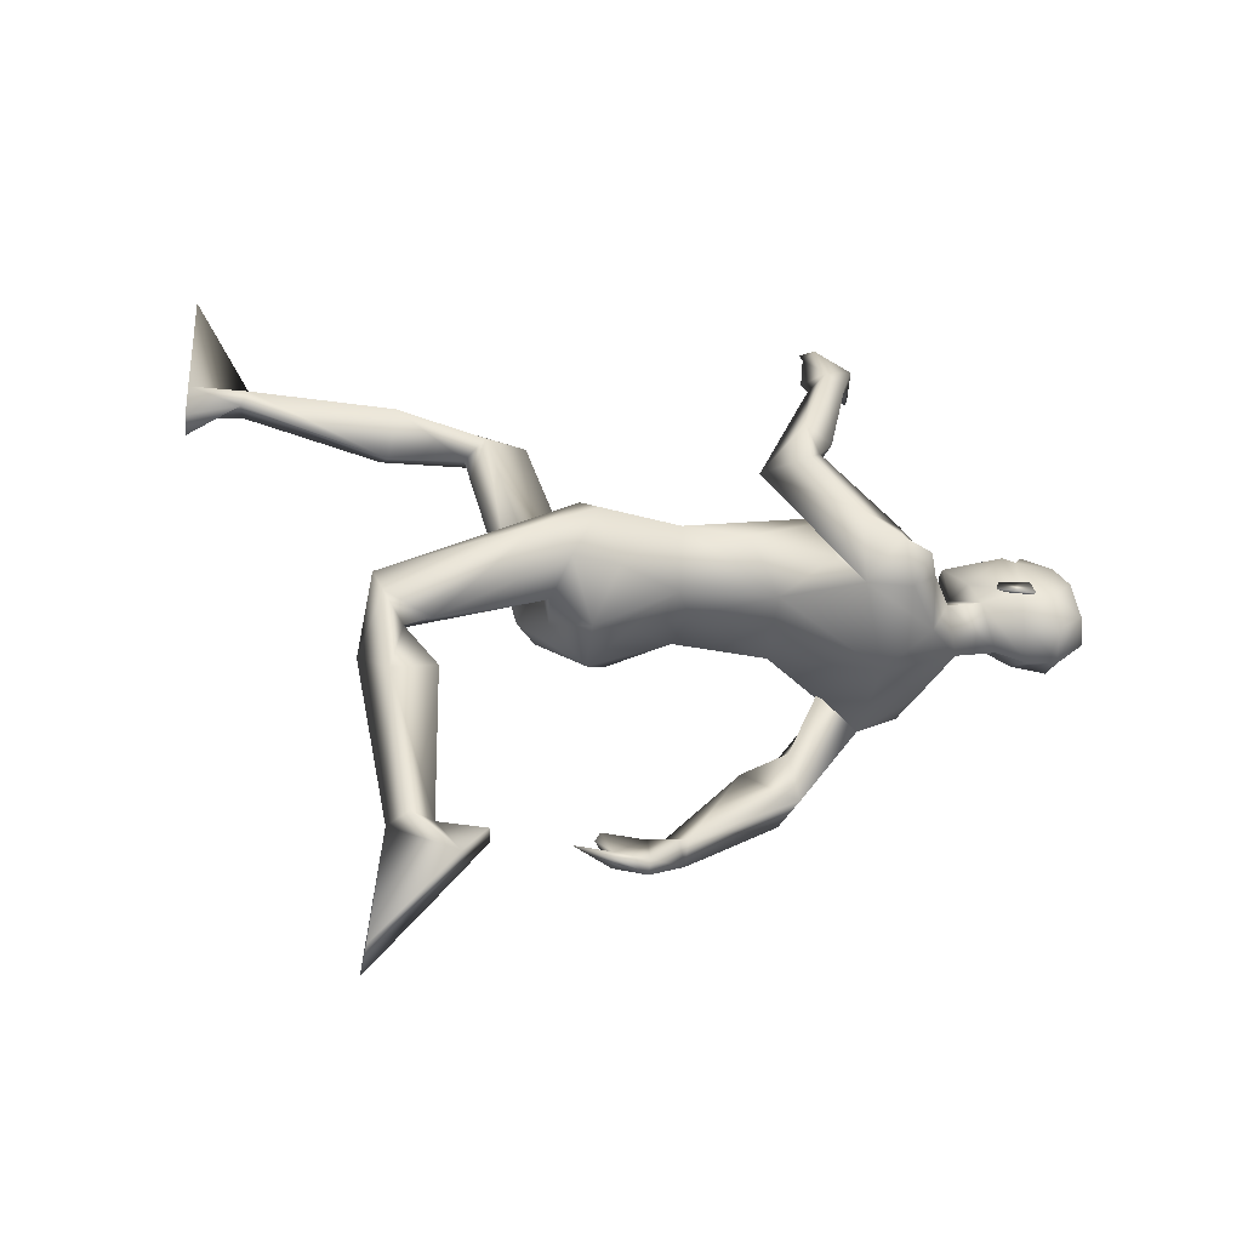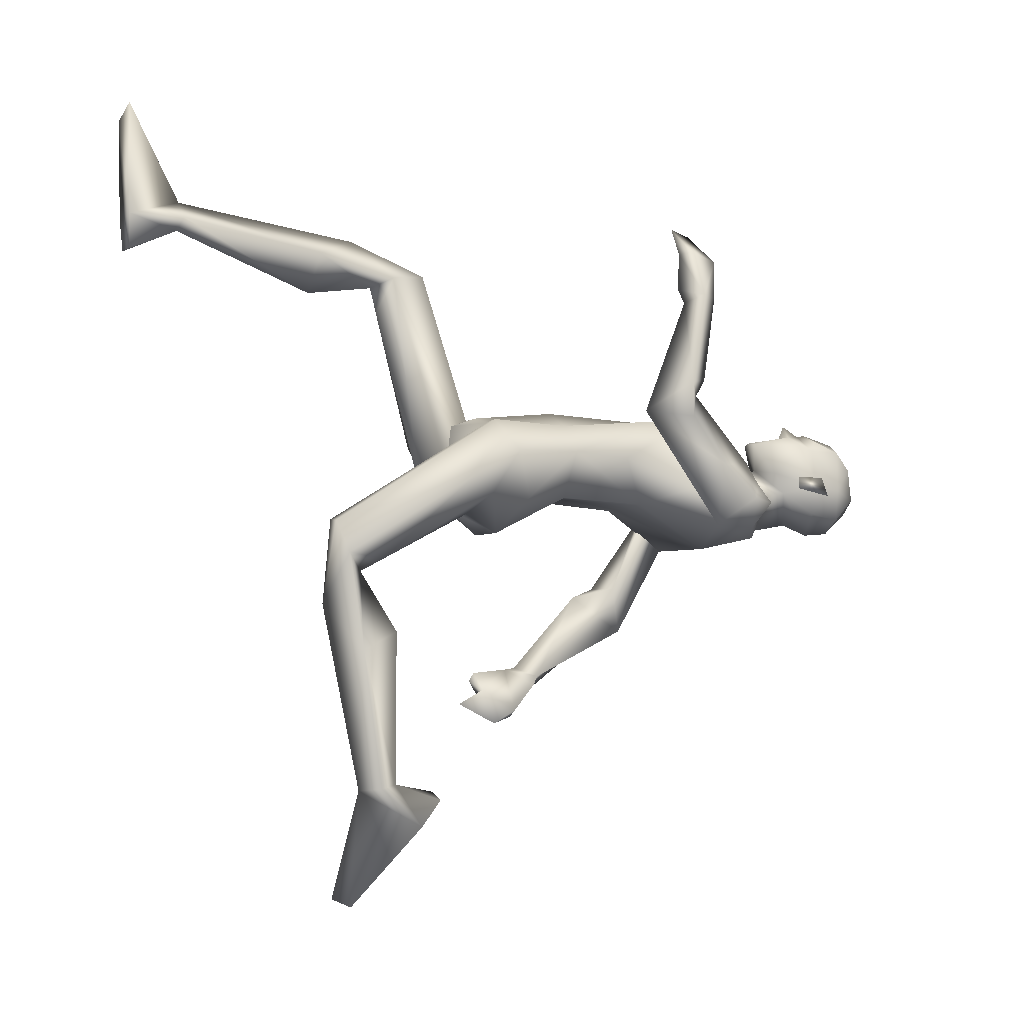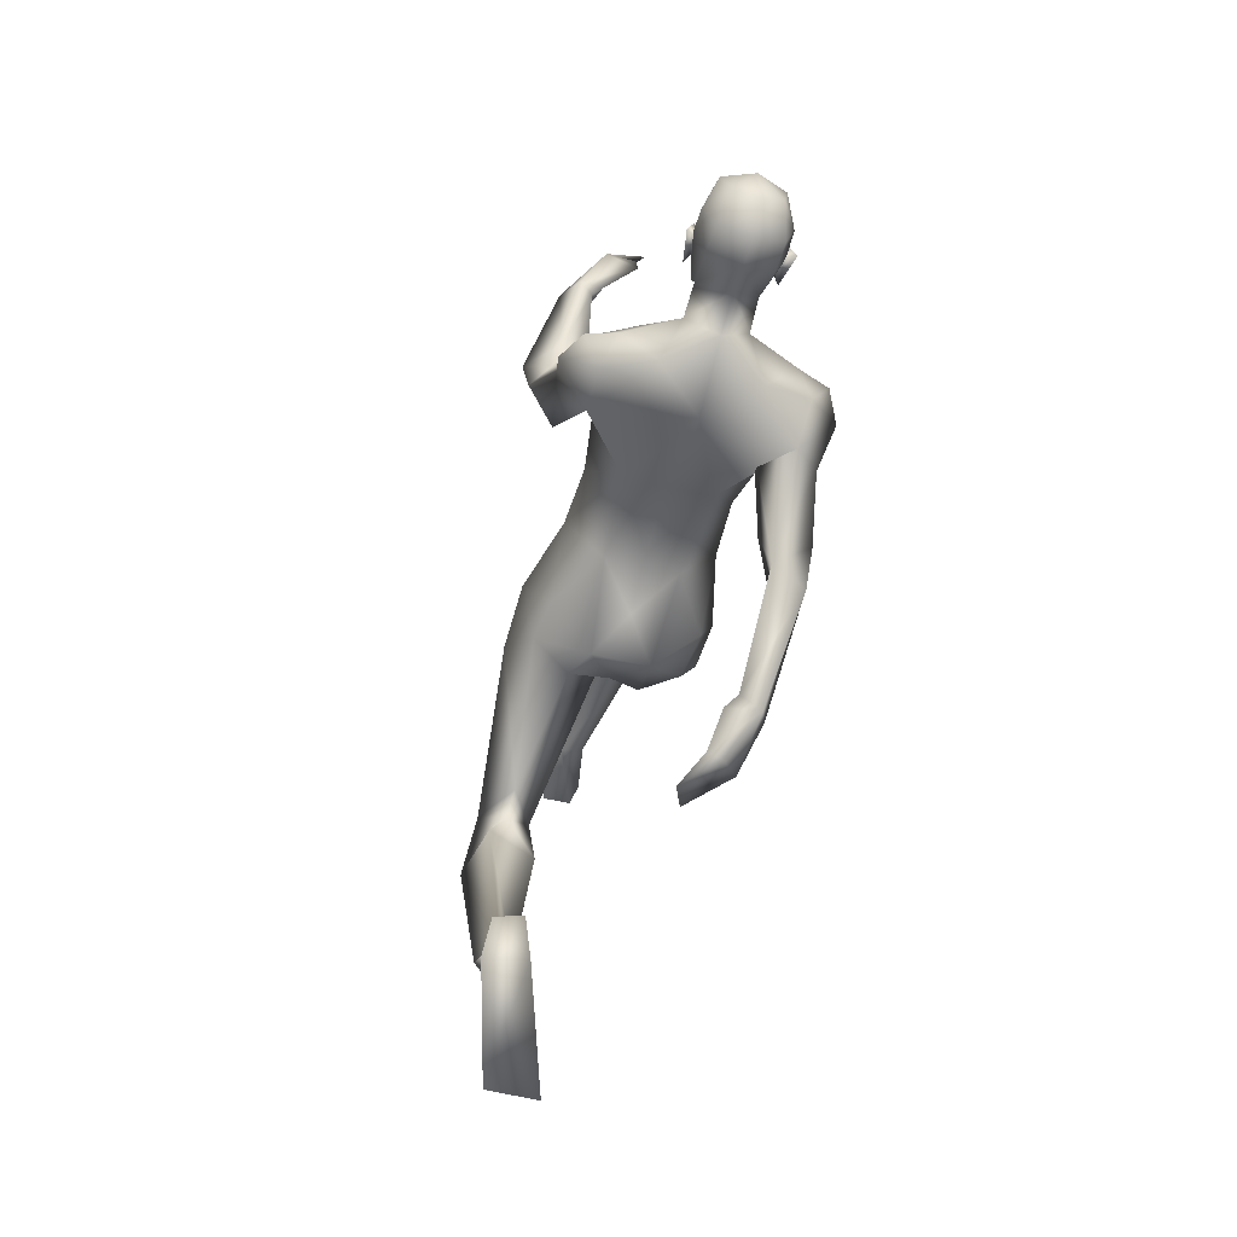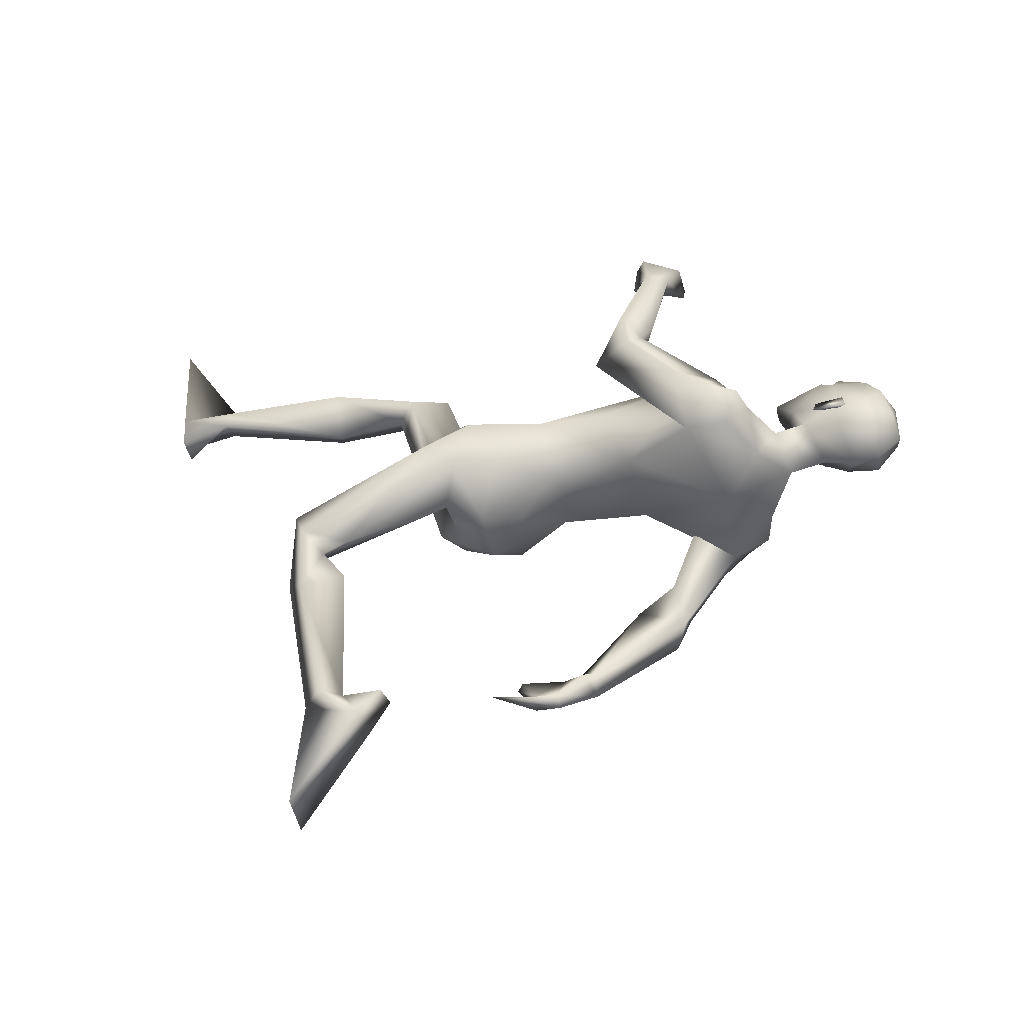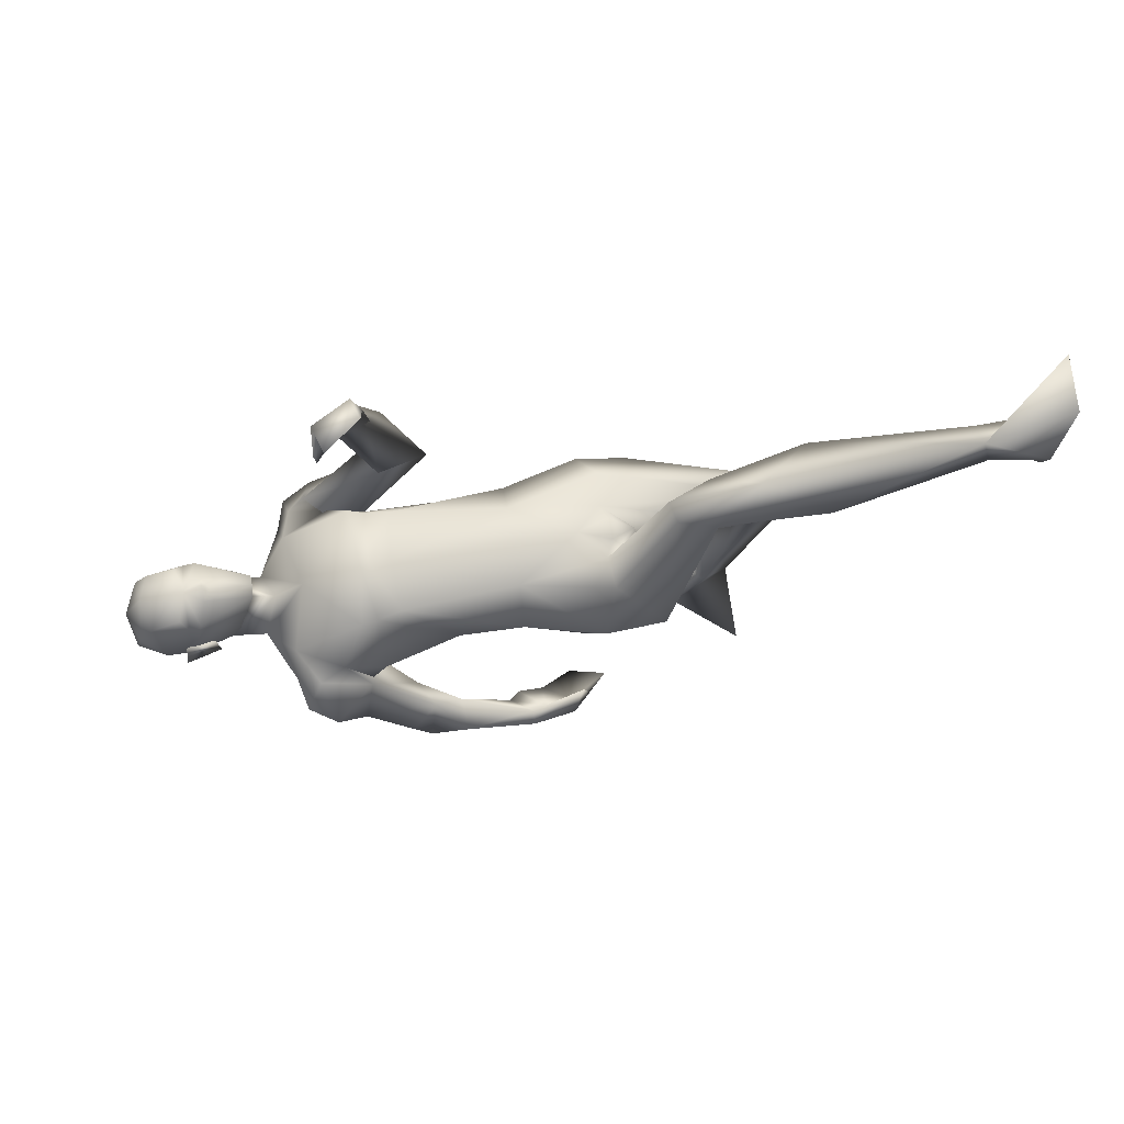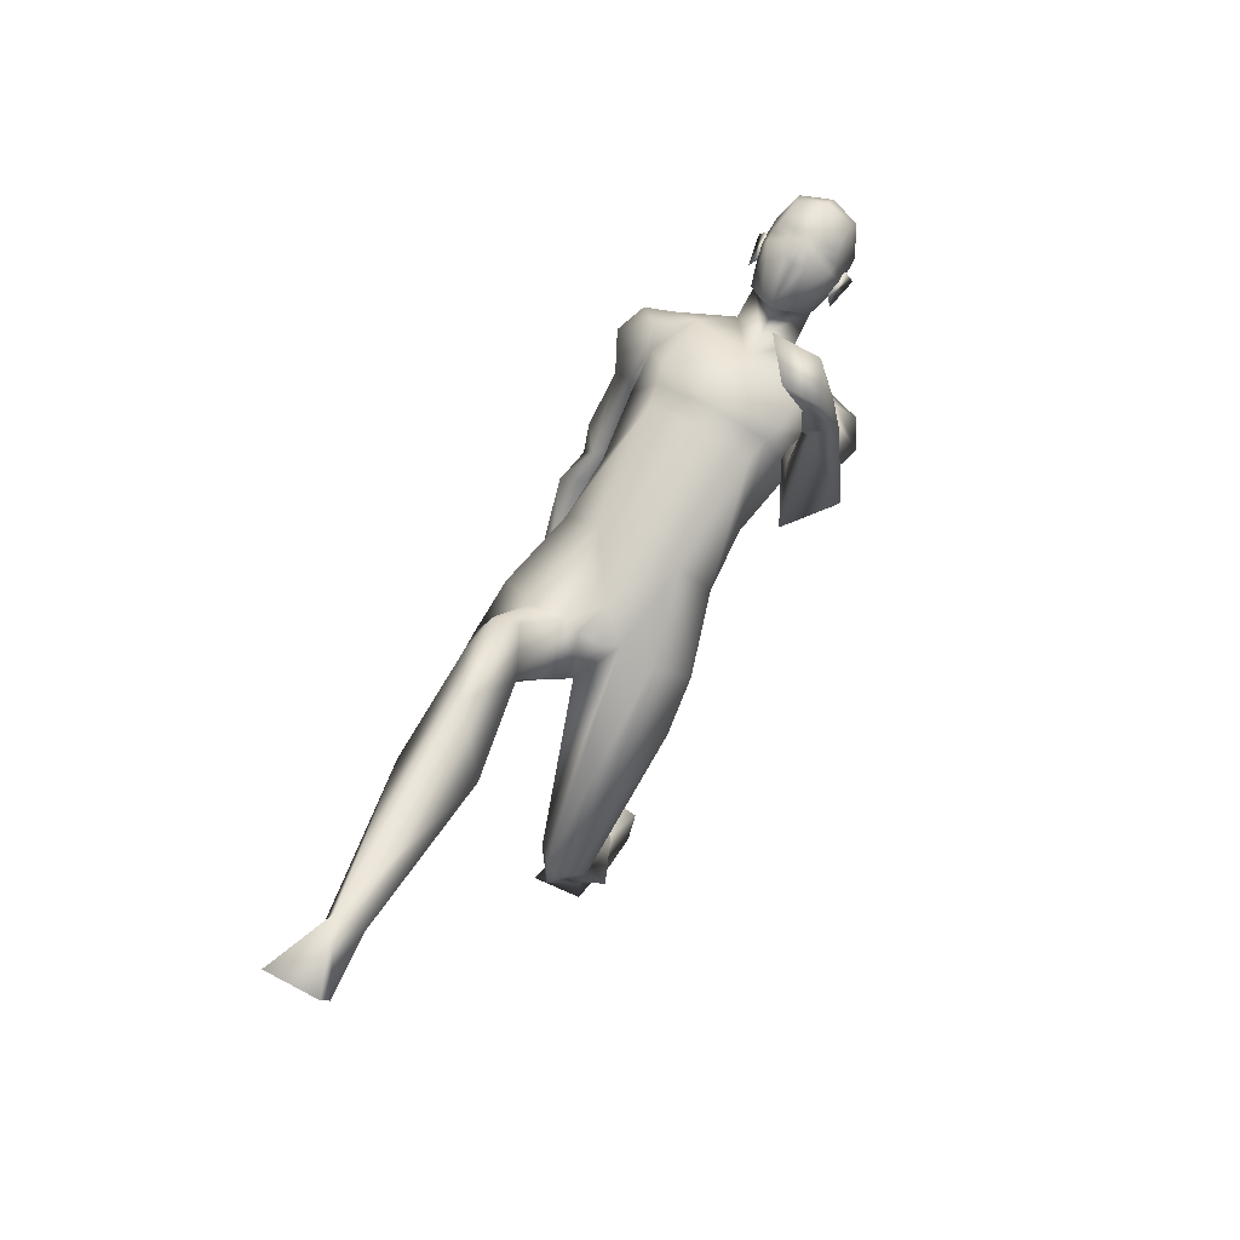
<metadata>
{"format":"obj","ext":"obj","renderer":"f3d","projection":"perspective","resolution":1024,"background":"white","views":[{"elev":-43.1,"azim":84.8,"up":"+Z"},{"elev":-5.3,"azim":67.2,"up":"+Z"},{"elev":-55.8,"azim":165.2,"up":"+Z"},{"elev":-47.3,"azim":104.0,"up":"+Z"},{"elev":72.1,"azim":-98.6,"up":"+Z"},{"elev":78.0,"azim":28.3,"up":"+Z"}]}
</metadata>
<code>
o Man_Body
v 0.006603 3.815 -0.1859
v 0.2564 3.728 -0.2049
v -0.2424 3.724 -0.1972
v 0.5213 3.717 0.1256
v -0.4968 3.71 0.1414
v 0.2957 3.711 0.348
v -0.2643 3.708 0.3567
v 0.01761 3.711 0.4767
v 0.01146 5.047 -0.5477
v 0.3381 5.326 -0.475
v -0.3152 5.326 -0.475
v 0.4219 5.272 0.03233
v -0.399 5.272 0.03233
v 0.01145 5.16 0.2074
v 0.3959 4.677 0.3782
v -0.373 4.677 0.3782
v 0.01145 4.691 0.4238
v 0.01146 4.355 -0.242
v 0.3042 4.357 -0.2394
v -0.2813 4.357 -0.2394
v 0.4996 4.152 0.09492
v -0.4767 4.152 0.09492
v 0.3636 4.512 0.4182
v -0.3407 4.512 0.4182
v 0.01145 4.542 0.4412
v 0.4204 4.787 0.4051
v -0.3975 4.787 0.4051
v 0.01145 4.75 0.4443
v 0.01146 5.533 -0.3829
v 0.22 5.467 -0.1391
v -0.1971 5.467 -0.1391
v 0.01146 5.369 0.03248
v 0.3936 1.793 -0.4508
v -0.2303 2.735 1.536
v 0.627 1.866 -0.7017
v -0.4378 2.452 1.535
v 0.2191 3.096 0.3517
v -0.1618 3.091 0.3635
v 0.02284 2.842 0.04481
v 0.2829 2.902 -0.3642
v -0.2356 2.717 -0.114
v 0.6314 2.122 -2.405
v -0.3391 0.7558 1.783
v 0.511 2.267 -2.379
v -0.1605 0.7526 1.716
v 0.4162 2.195 -2.365
v -0.1149 0.7989 1.817
v 0.4949 1.989 -2.422
v -0.2895 0.7977 1.963
v 0.5823 4.958 0.01415
v -0.5594 4.958 0.01415
v 0.2129 5.693 -0.08964
v -0.19 5.693 -0.08964
v 0.01145 5.542 0.108
v 0.01146 5.804 -0.3331
v 0.6682 5.1 0.08523
v -0.6284 4.795 -0.2637
v 0.6635 5.152 -0.4216
v -0.64 5.256 -0.3781
v 0.6452 5.221 -0.08273
v -0.6296 5.133 -0.03957
v 0.6603 4.85 -0.4091
v -0.6218 4.984 -0.5266
v 0.8501 4.829 0.03787
v -0.7756 4.873 -0.5487
v 0.7833 5.258 -0.2343
v -0.7662 5.247 -0.1716
v 0.5698 5.319 -0.2225
v -0.5581 5.295 -0.1019
v 0.5818 4.683 -0.1223
v -0.4204 4.78 -0.1942
v 0.8198 4.586 0.5595
v -0.6852 4.392 -0.8519
v 0.9557 4.494 0.3843
v -0.8173 4.573 -0.9375
v 0.7285 4.203 0.4372
v 0.6342 4.547 0.4606
v -0.5017 4.502 -0.8519
v 0.7064 4.812 1.355
v -0.7477 3.693 -1.581
v 0.8158 4.671 1.359
v -0.6932 3.839 -1.669
v 0.6825 4.561 1.305
v -0.5444 3.85 -1.566
v 0.6174 4.759 1.309
v -0.6666 3.694 -1.502
v 0.7882 4.674 0.6874
v -0.8332 4.185 -1.109
v 0.9999 4.471 0.6427
v -0.7971 4.456 -1.226
v -0.5515 4.569 -1.199
v 0.5965 4.544 0.5685
v -0.6502 4.207 -0.9255
v 0.009979 2.911 -0.3268
v 0.6702 3.184 0.09598
v -0.6281 3.17 0.1455
v 0.02838 3.269 0.4279
v 0.51 3.329 -0.2405
v -0.4988 3.307 -0.2067
v 0.1991 3.177 -0.4933
v -0.1965 3.172 -0.481
v 0.4536 3.068 0.3484
v -0.3892 3.067 0.3836
v 0.002984 3.426 -0.3212
v 0.5455 3.02 -0.2186
v -0.499 2.848 -0.03885
v 0.404 1.734 -1.071
v -0.2789 2.162 1.777
v 0.7243 1.946 -1.415
v -0.4632 1.733 1.559
v 0.6123 2.233 -1.272
v -0.215 1.795 1.336
v 0.2868 2.117 -1.321
v 0.004525 1.825 1.606
v 0.4612 2.003 -0.8293
v -0.2642 2.313 1.422
v 0.01145 6.385 0.102
v 0.01145 6.248 0.3477
v 0.01145 6.003 0.4174
v 0.01145 5.946 0.403
v 0.09241 5.814 0.3859
v -0.0695 5.814 0.3859
v 0.01145 5.49 0.3299
v 0.08688 5.496 0.3121
v -0.06397 5.496 0.3121
v 0.2355 5.864 0.3075
v -0.2126 5.864 0.3075
v 0.2439 5.946 0.264
v -0.221 5.946 0.264
v 0.2081 6.202 0.2602
v -0.1852 6.202 0.2602
v 0.2194 6.299 0.1198
v -0.1965 6.299 0.1198
v 0.1755 6.353 -0.1244
v -0.1526 6.353 -0.1244
v 0.2971 6.152 -0.05765
v -0.2742 6.152 -0.05765
v 0.3042 5.944 -0.03701
v -0.2813 5.944 -0.03701
v 0.01146 6.006 -0.4088
v 0.01146 6.199 -0.3906
v 0.01146 6.378 -0.2234
v 0.6461 2.424 -2.682
v -0.3994 0.3793 1.799
v 0.6219 2.575 -2.492
v -0.331 0.3881 1.566
v 0.3502 2.423 -2.622
v -0.09786 0.3835 1.81
v 0.1457 1.903 -3.218
v -0.04019 0.3571 2.624
v 0.4964 1.935 -3.25
v -0.3885 0.3538 2.563
v 0.4269 2.586 -2.439
v -0.1289 0.3916 1.554
v 0.01145 5.769 0.3778
v 0.01145 5.814 0.4818
v 0.2001 5.997 0.3491
v -0.1772 5.997 0.3491
v 0.3539 6.025 -0.1118
v -0.331 6.025 -0.1118
v 0.2971 6.007 0.03999
v -0.2742 6.007 0.03999
v 0.2754 5.801 0.04413
v -0.2525 5.801 0.04413
v 0.3086 5.78 -0.05359
v -0.2857 5.78 -0.05359
v 0.2321 5.916 -0.01915
v -0.2092 5.916 -0.01915
v 0.228 5.949 -0.2477
v -0.2051 5.949 -0.2477
v 0.2245 6.176 -0.2954
v -0.2015 6.176 -0.2954
v 0.4496 2.177 -0.7368
v -0.269 2.363 1.231
v 0.5442 1.788 -0.4696
v -0.3776 2.703 1.555
v 0.2905 1.902 -0.7257
v -0.1021 2.453 1.486
v 0.6882 4.626 1.716
v -0.5063 3.593 -1.892
v 0.5546 4.894 1.676
v -0.6573 3.379 -1.741
v 0.457 4.569 1.93
v -0.2842 3.367 -1.943
v 0.2672 4.819 1.927
v -0.3813 3.11 -1.793
v 0.354 4.901 1.657
v -0.5568 3.262 -1.61
v 0.6089 4.557 1.699
v -0.4112 3.593 -1.844
v 0.4769 4.83 1.64
v -0.5711 3.388 -1.678
v 0.6381 4.527 1.417
v -0.467 3.781 -1.637
v 0.5501 4.787 1.379
v -0.6362 3.599 -1.515
v 0.3358 4.886 1.587
v -0.5506 3.297 -1.546
v 0.6987 2.827 -0.1023
v -0.6308 2.763 0.2388
v -0.1904 5.623 0.07036
v 0.2133 5.623 0.07036
v -0.04731 3.046 0.3989
v 0.1083 3.049 0.3941
v 0.0309 2.876 0.3328
v -0.8619 5.062 -0.2724
v 0.8898 5.061 -0.2147
v 0.4529 4.834 -0.05391
v -0.5589 4.683 -0.1223
f 50 26 15
f 16 27 51
f 68 30 12
f 13 31 69
f 50 12 26
f 27 13 51
f 10 58 62
f 63 59 11
f 60 66 68
f 69 67 61
f 9 62 19
f 20 63 9
f 19 18 9
f 9 18 20
f 10 62 9
f 9 63 11
f 68 12 60
f 61 13 69
f 98 4 95
f 96 5 99
f 98 2 4
f 5 3 99
f 72 87 89
f 90 88 73
f 72 89 74
f 75 90 73
f 77 92 72
f 73 93 78
f 92 87 72
f 73 88 93
f 37 102 6
f 7 103 38
f 39 94 40
f 41 94 39
f 104 1 2
f 3 1 104
f 95 105 98
f 99 106 96
f 100 98 105
f 106 99 101
f 100 104 2
f 3 104 101
f 2 98 100
f 101 99 3
f 6 102 95
f 96 103 7
f 95 4 6
f 7 5 96
f 107 175 33
f 34 176 108
f 177 173 115
f 116 174 178
f 173 35 115
f 116 36 174
f 118 132 117
f 117 133 118
f 132 134 117
f 117 135 133
f 134 142 117
f 117 142 135
f 149 151 48
f 49 152 150
f 145 153 44
f 45 154 146
f 120 156 121
f 122 156 120
f 121 156 155
f 155 156 122
f 54 124 123
f 123 125 54
f 155 123 121
f 122 123 155
f 123 124 121
f 122 125 123
f 147 143 151
f 152 144 148
f 147 151 149
f 150 152 148
f 143 147 145
f 146 148 144
f 147 153 145
f 146 154 148
f 44 153 147
f 148 154 45
f 44 147 46
f 47 148 45
f 48 151 143
f 144 152 49
f 48 143 42
f 43 144 49
f 48 46 147
f 148 47 49
f 48 147 149
f 150 148 49
f 44 42 143
f 144 43 45
f 44 143 145
f 146 144 45
f 130 136 132
f 133 137 131
f 136 134 132
f 133 135 137
f 119 130 118
f 118 131 119
f 121 126 120
f 120 127 122
f 126 128 120
f 120 129 127
f 107 33 177
f 178 34 108
f 107 177 113
f 114 178 108
f 48 107 113
f 114 108 49
f 48 113 46
f 47 114 49
f 113 177 115
f 116 178 114
f 113 115 111
f 112 116 114
f 46 113 111
f 112 114 47
f 46 111 44
f 45 112 47
f 111 115 109
f 110 116 112
f 115 35 109
f 110 36 116
f 44 111 109
f 110 112 45
f 44 109 42
f 43 110 45
f 109 35 107
f 108 36 110
f 35 175 107
f 108 176 36
f 42 109 48
f 49 110 43
f 109 107 48
f 49 108 110
f 100 105 40
f 41 106 101
f 100 40 94
f 94 41 101
f 76 83 92
f 93 84 91
f 83 85 92
f 93 86 84
f 76 92 77
f 78 93 91
f 92 85 87
f 88 86 93
f 85 79 87
f 88 80 86
f 89 81 83
f 84 82 90
f 89 83 76
f 91 84 90
f 74 89 76
f 91 90 75
f 87 79 81
f 82 80 88
f 87 81 89
f 90 82 88
f 56 60 50
f 51 61 57
f 60 12 50
f 51 13 61
f 56 77 72
f 73 78 57
f 62 64 76
f 91 65 63
f 64 74 76
f 91 75 65
f 64 56 72
f 73 57 65
f 64 72 74
f 75 73 65
f 10 68 58
f 59 69 11
f 68 66 58
f 59 67 69
f 10 29 30
f 31 29 11
f 10 30 68
f 69 31 11
f 15 23 21
f 22 24 16
f 30 29 55
f 55 29 31
f 30 55 52
f 53 55 31
f 32 30 52
f 53 31 32
f 32 52 54
f 54 53 32
f 12 30 14
f 14 31 13
f 30 32 14
f 14 32 31
f 26 12 14
f 14 13 27
f 26 14 28
f 28 14 27
f 15 26 28
f 28 27 16
f 15 28 17
f 17 28 16
f 23 15 17
f 17 16 24
f 23 17 25
f 25 17 24
f 6 23 25
f 25 24 7
f 6 25 8
f 8 25 7
f 4 21 23
f 24 22 5
f 4 23 6
f 7 24 5
f 2 19 4
f 5 20 3
f 19 21 4
f 5 22 20
f 1 18 19
f 18 1 20
f 2 1 19
f 20 1 3
f 130 157 128
f 129 158 131
f 157 120 128
f 129 120 158
f 120 157 119
f 119 158 120
f 157 130 119
f 119 131 158
f 138 128 126
f 127 129 139
f 52 55 140
f 140 55 53
f 9 29 10
f 11 29 9
f 141 142 134
f 135 142 141
f 128 138 136
f 137 139 129
f 136 130 128
f 129 131 137
f 118 130 132
f 133 131 118
f 6 8 97
f 97 8 7
f 97 37 6
f 7 38 97
f 159 167 161
f 162 168 160
f 161 167 163
f 164 168 162
f 163 167 165
f 166 168 164
f 165 167 159
f 160 168 166
f 140 169 52
f 53 170 140
f 169 138 52
f 53 139 170
f 136 171 134
f 135 172 137
f 171 141 134
f 135 141 172
f 105 173 40
f 41 174 106
f 177 40 173
f 174 41 178
f 181 187 191
f 192 188 182
f 181 191 185
f 186 192 182
f 179 183 189
f 190 184 180
f 79 195 197
f 198 196 80
f 195 79 85
f 86 80 196
f 81 193 83
f 84 194 82
f 81 179 189
f 190 180 82
f 81 189 193
f 194 190 82
f 195 191 197
f 198 192 196
f 191 187 197
f 198 188 192
f 183 185 191
f 192 186 184
f 183 191 189
f 190 192 184
f 181 79 197
f 198 80 182
f 181 197 187
f 188 198 182
f 179 181 183
f 184 182 180
f 181 185 183
f 184 186 182
f 175 102 33
f 34 103 176
f 102 37 33
f 34 38 103
f 39 177 37
f 38 178 39
f 177 33 37
f 38 34 178
f 40 177 39
f 39 178 41
f 141 171 169
f 170 172 141
f 141 169 140
f 140 170 141
f 138 169 136
f 137 170 139
f 169 171 136
f 137 172 170
f 161 165 159
f 160 166 162
f 161 163 165
f 166 164 162
f 195 85 83
f 84 86 196
f 83 193 195
f 196 194 84
f 189 191 195
f 196 192 190
f 195 193 189
f 190 194 196
f 81 79 181
f 182 80 82
f 181 179 81
f 82 180 182
f 35 199 175
f 95 199 105
f 200 36 176
f 200 96 106
f 174 36 200
f 200 106 174
f 103 96 200
f 200 176 103
f 102 175 199
f 199 95 102
f 173 105 199
f 199 35 173
f 125 201 54
f 201 53 54
f 52 202 54
f 202 124 54
f 138 126 202
f 202 52 138
f 139 53 201
f 201 127 139
f 124 202 126
f 126 121 124
f 127 201 125
f 125 122 127
f 204 37 97
f 97 38 203
f 206 67 59
f 206 65 57
f 66 207 58
f 64 207 56
f 60 56 207
f 207 66 60
f 61 67 206
f 206 57 61
f 62 58 207
f 207 64 62
f 63 65 206
f 206 59 63
f 50 208 56
f 208 77 56
f 76 77 208
f 208 62 76
f 15 21 70
f 70 50 15
f 62 70 19
f 70 21 19
f 209 22 16
f 16 51 209
f 63 20 209
f 20 22 209
f 71 78 91
f 91 63 71
f 51 57 71
f 57 78 71
f 51 63 209
f 51 71 63
f 50 70 62
f 50 62 208
f 94 101 100
f 100 101 104
f 97 203 204
f 204 203 205
f 205 37 204
f 38 205 203
f 37 205 39
f 205 38 39

</code>
